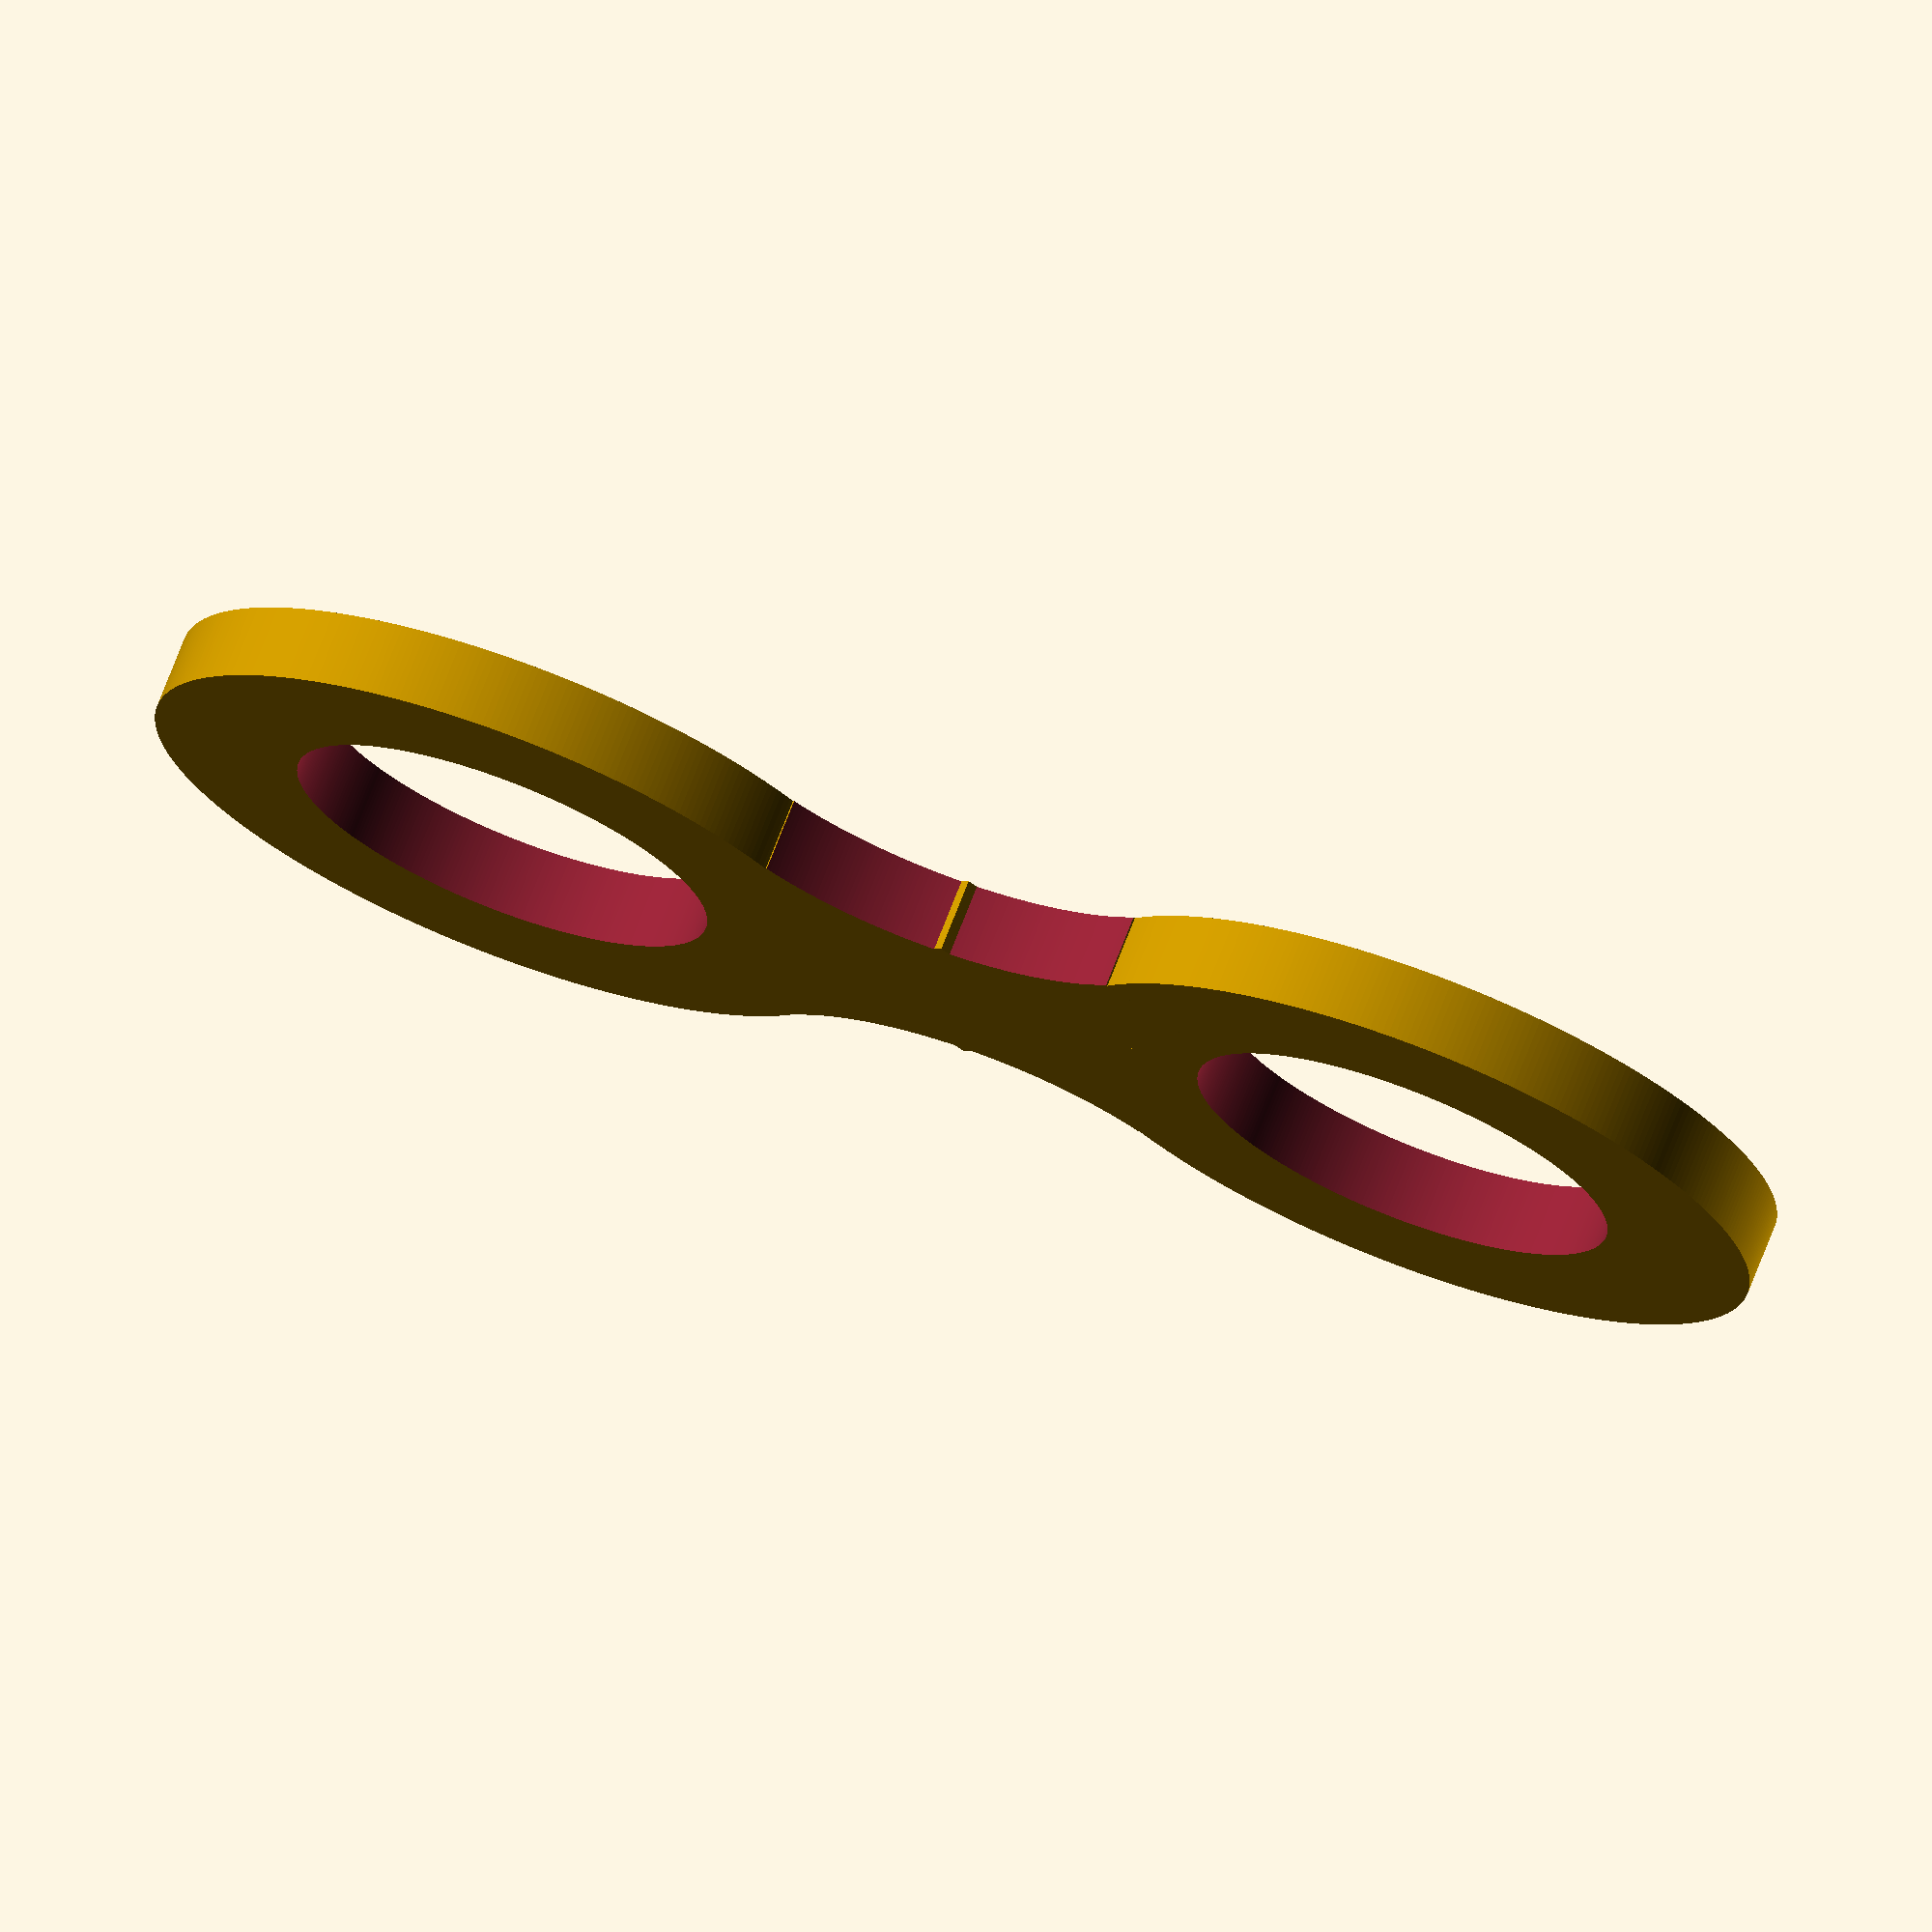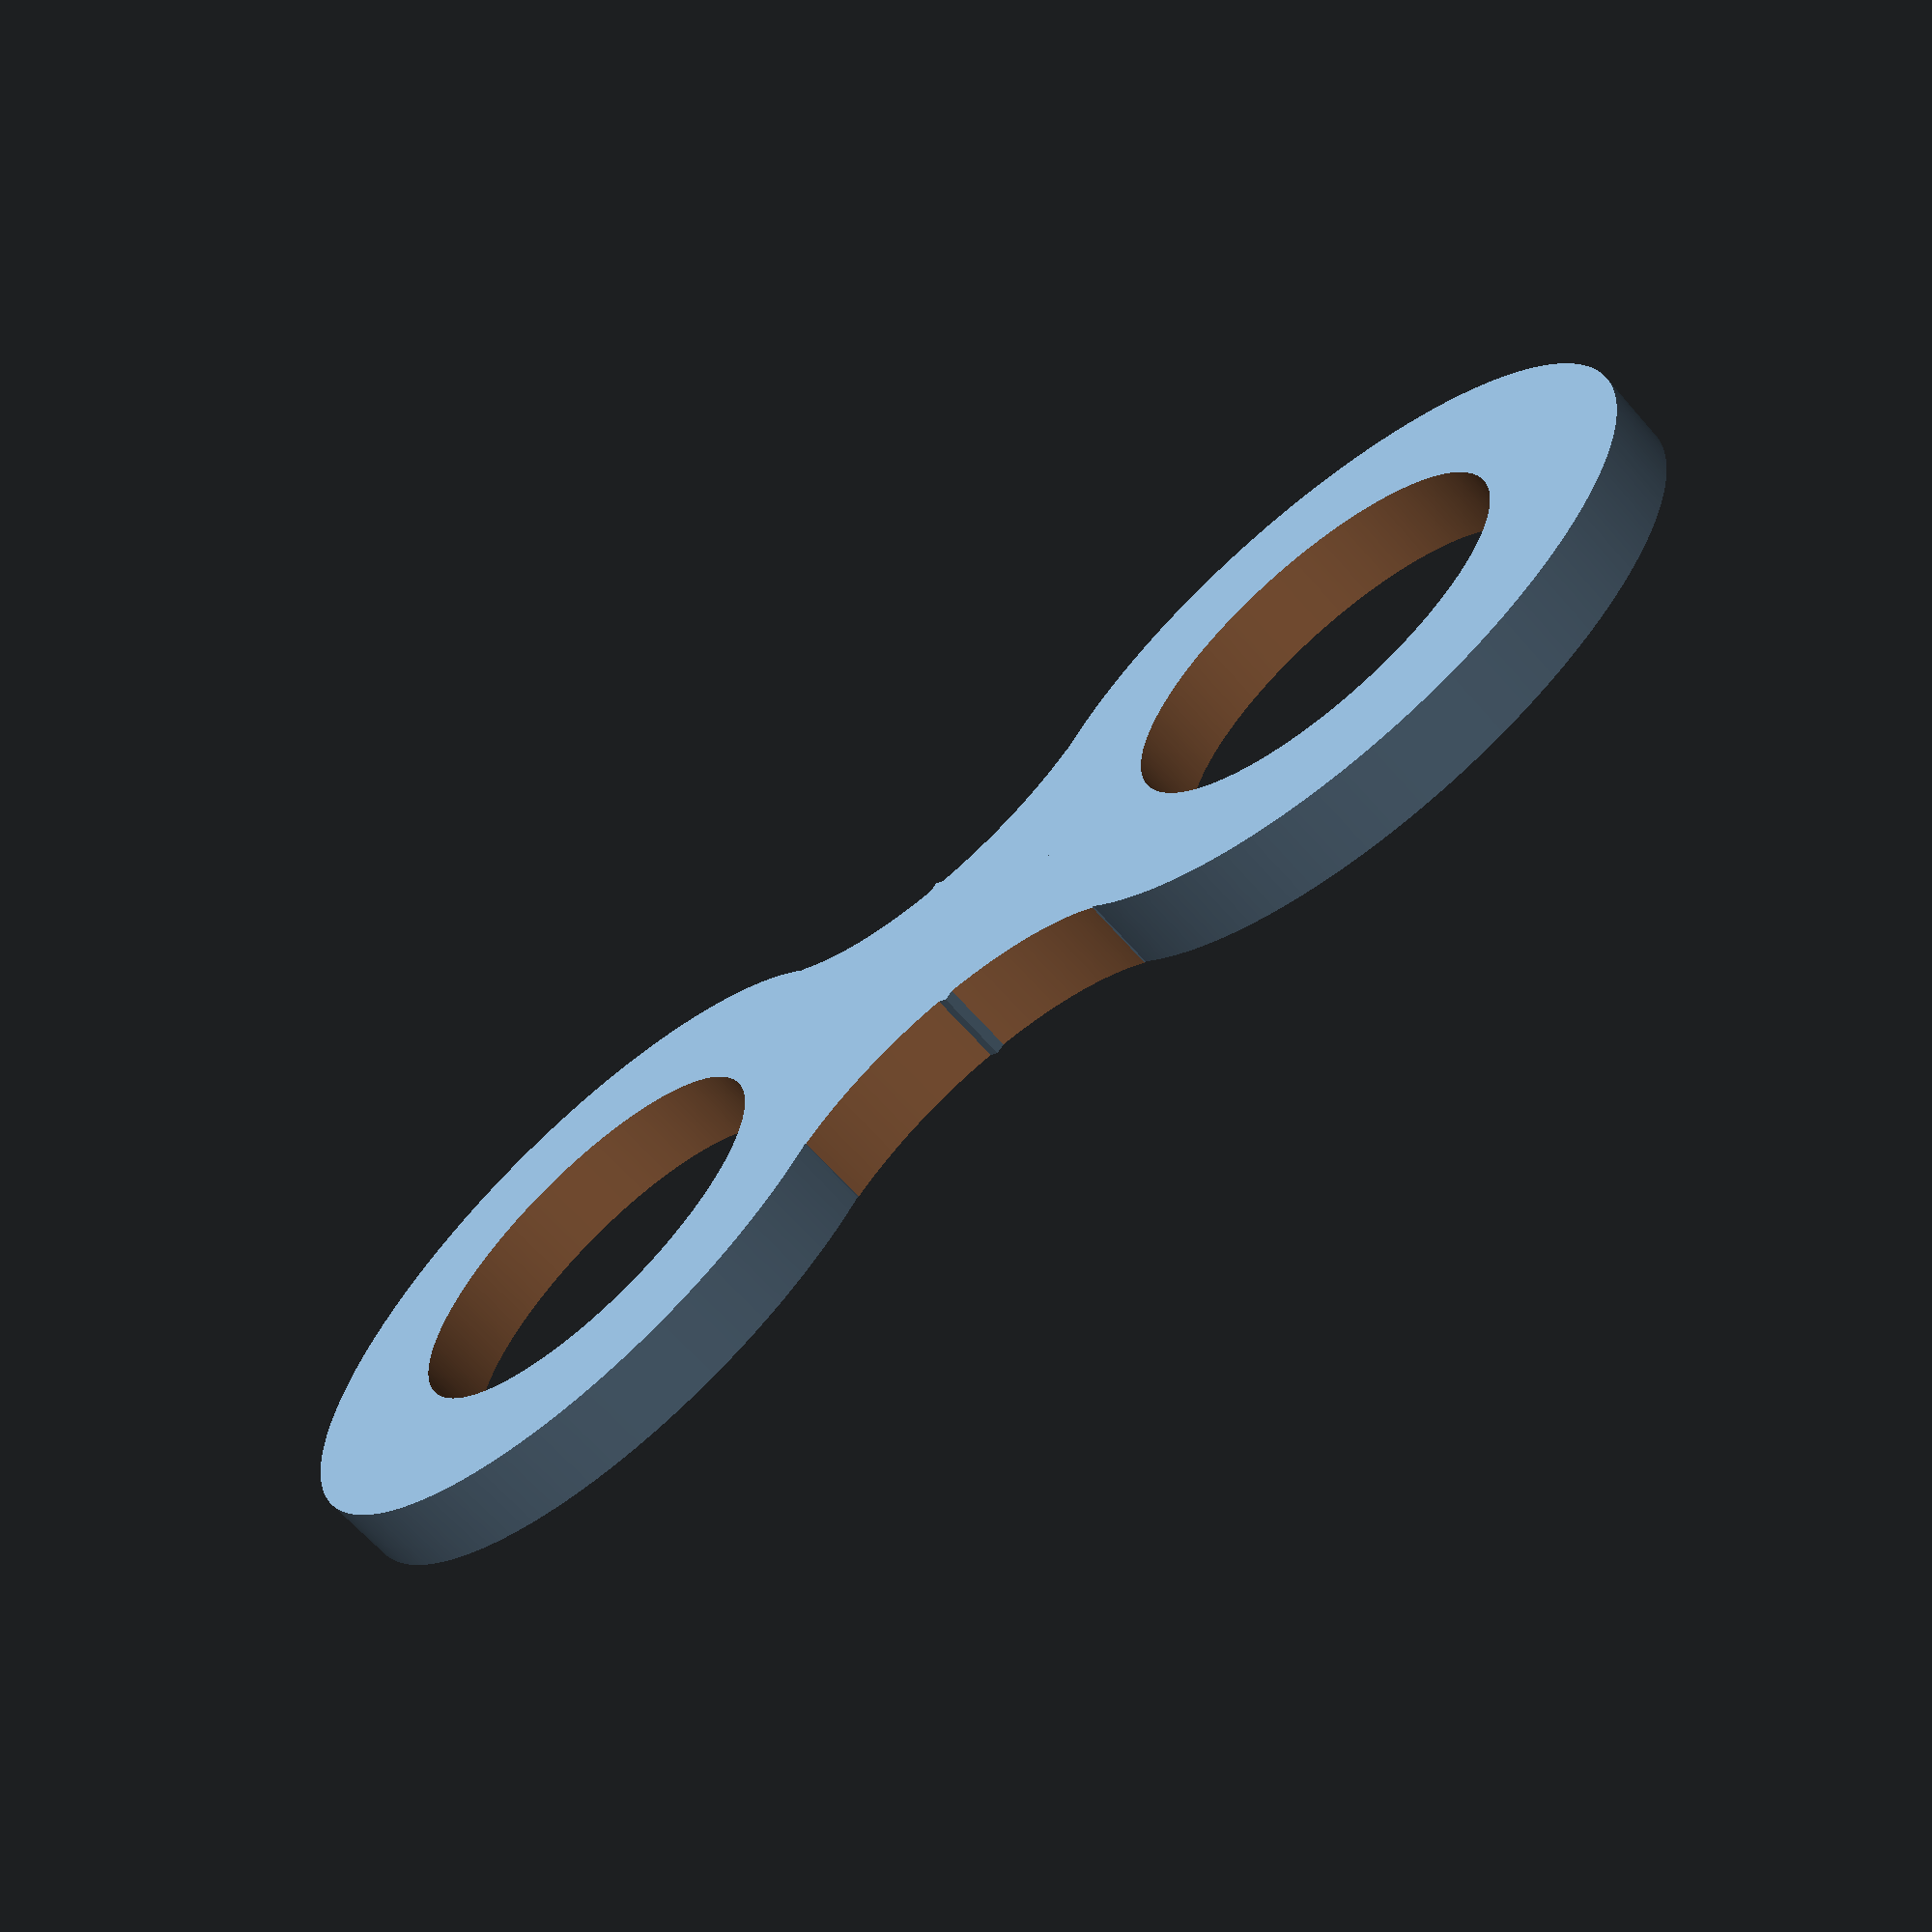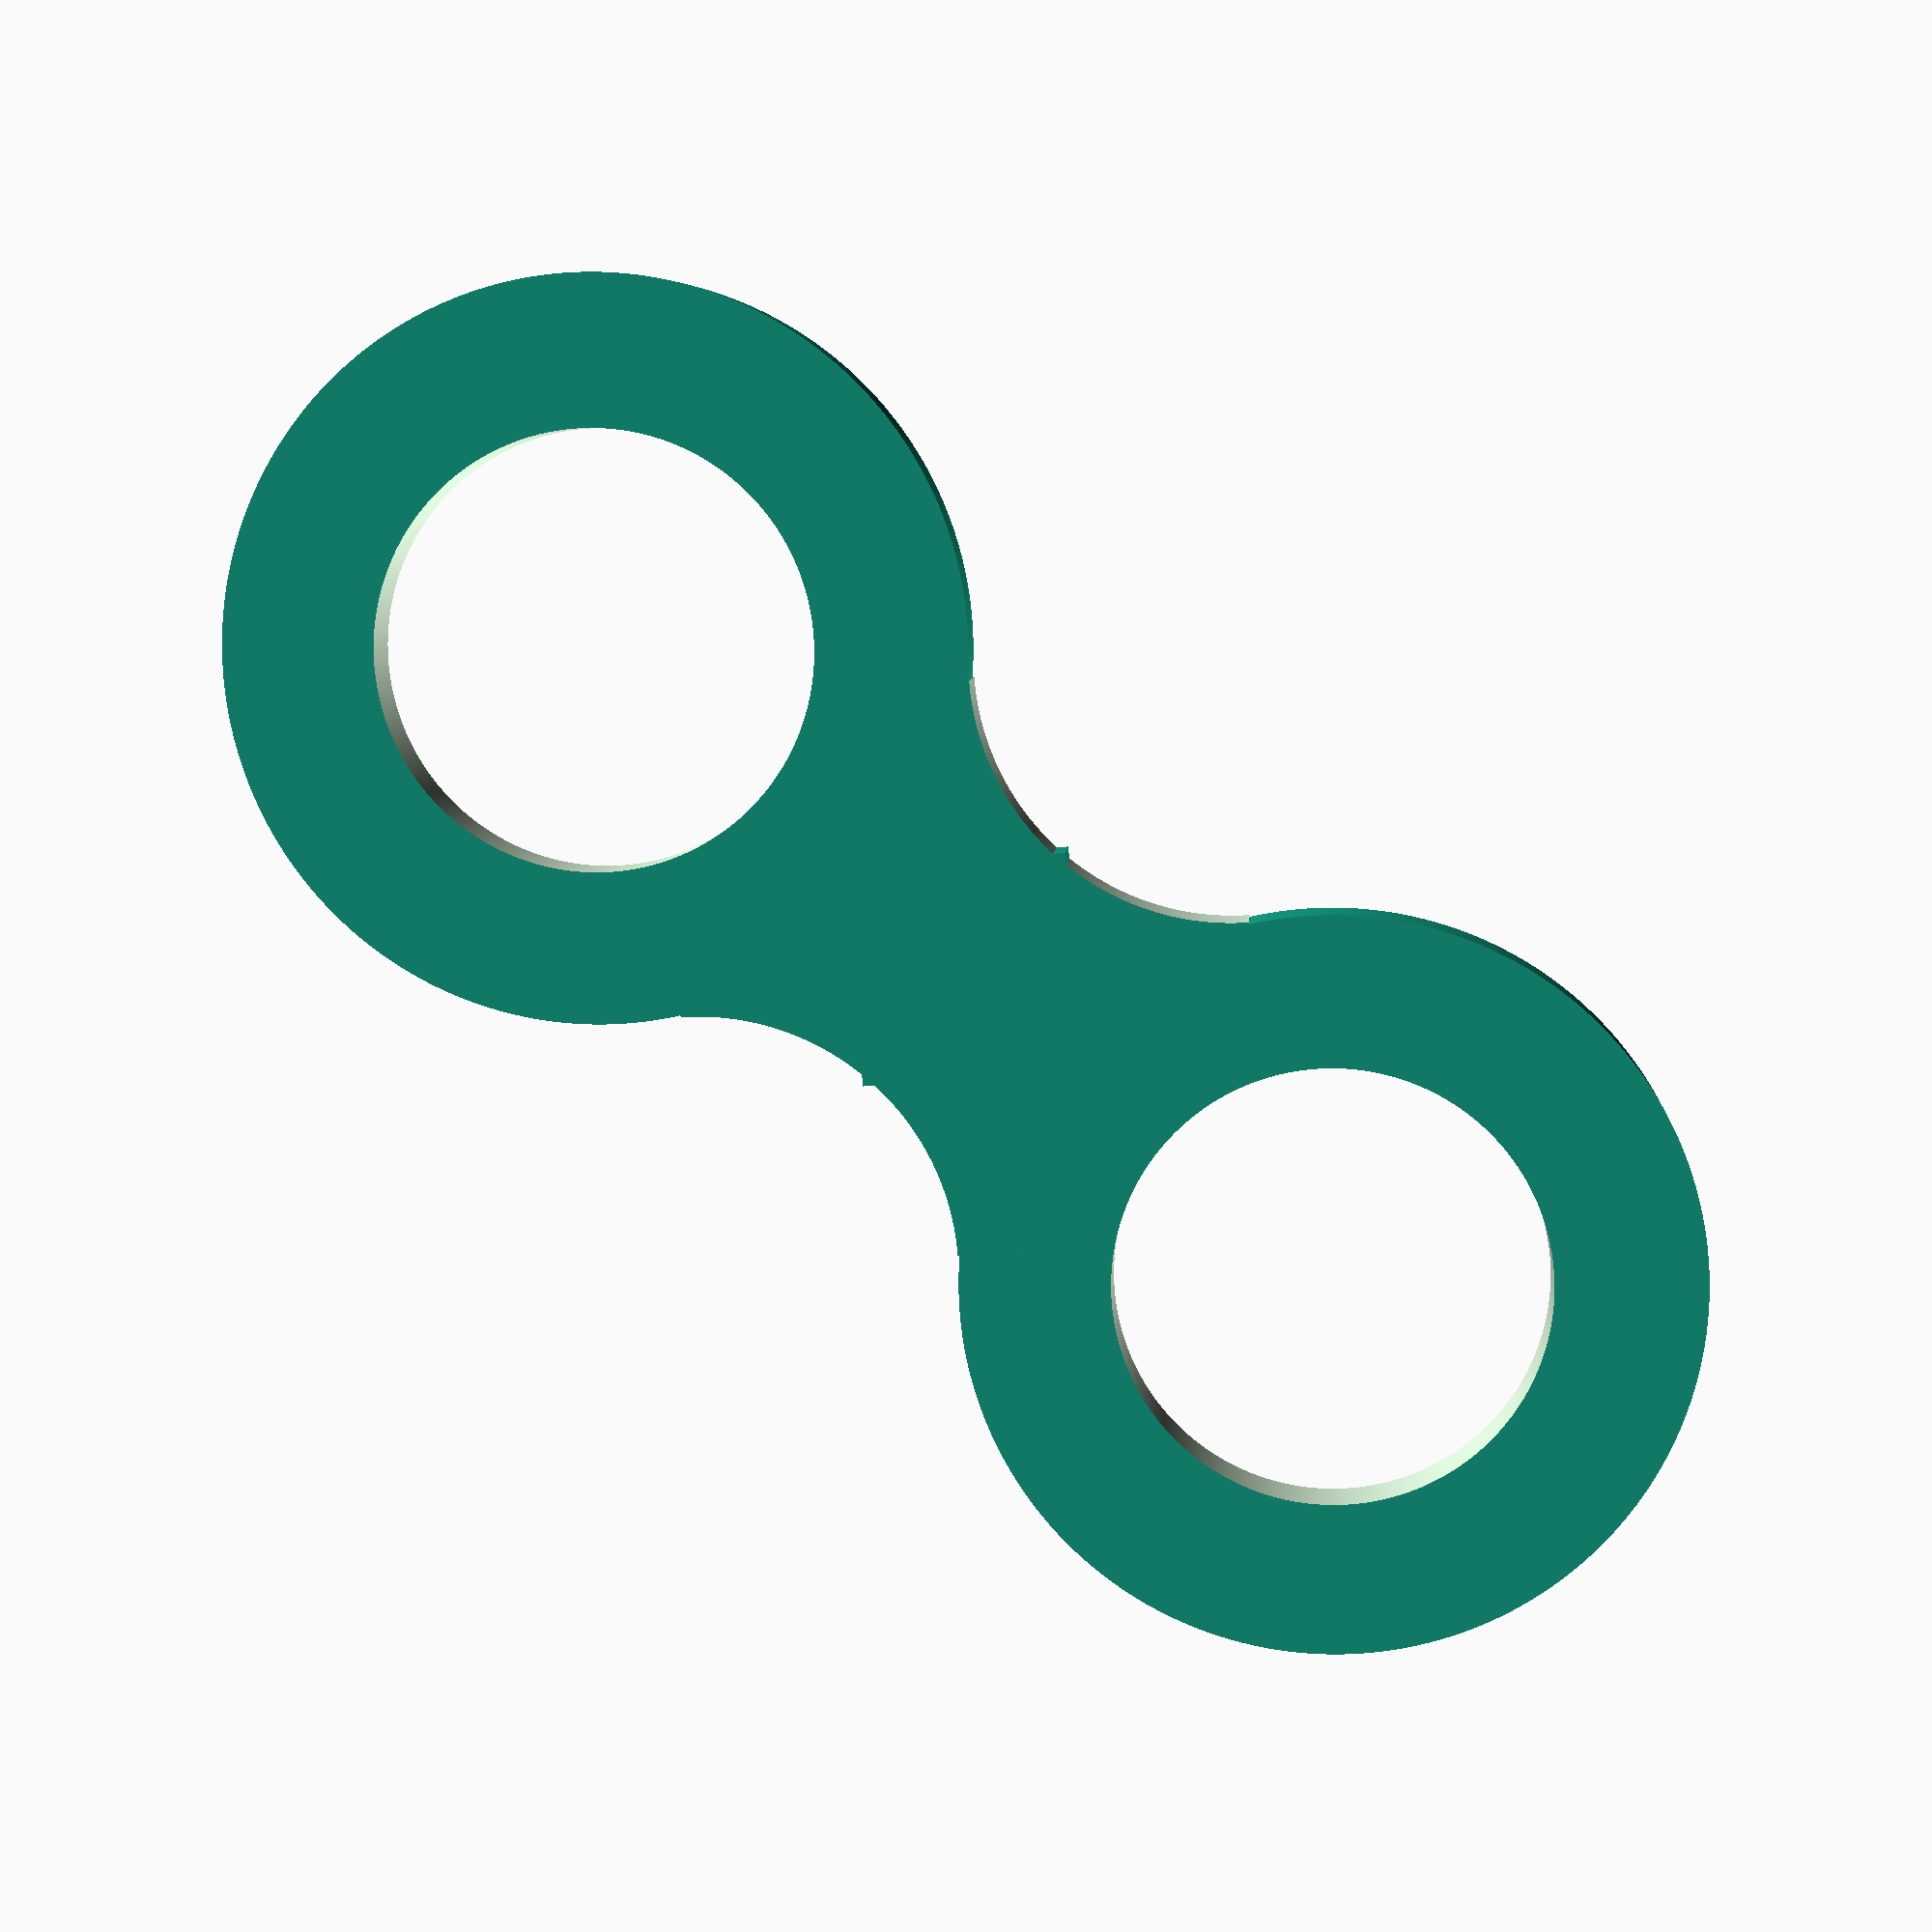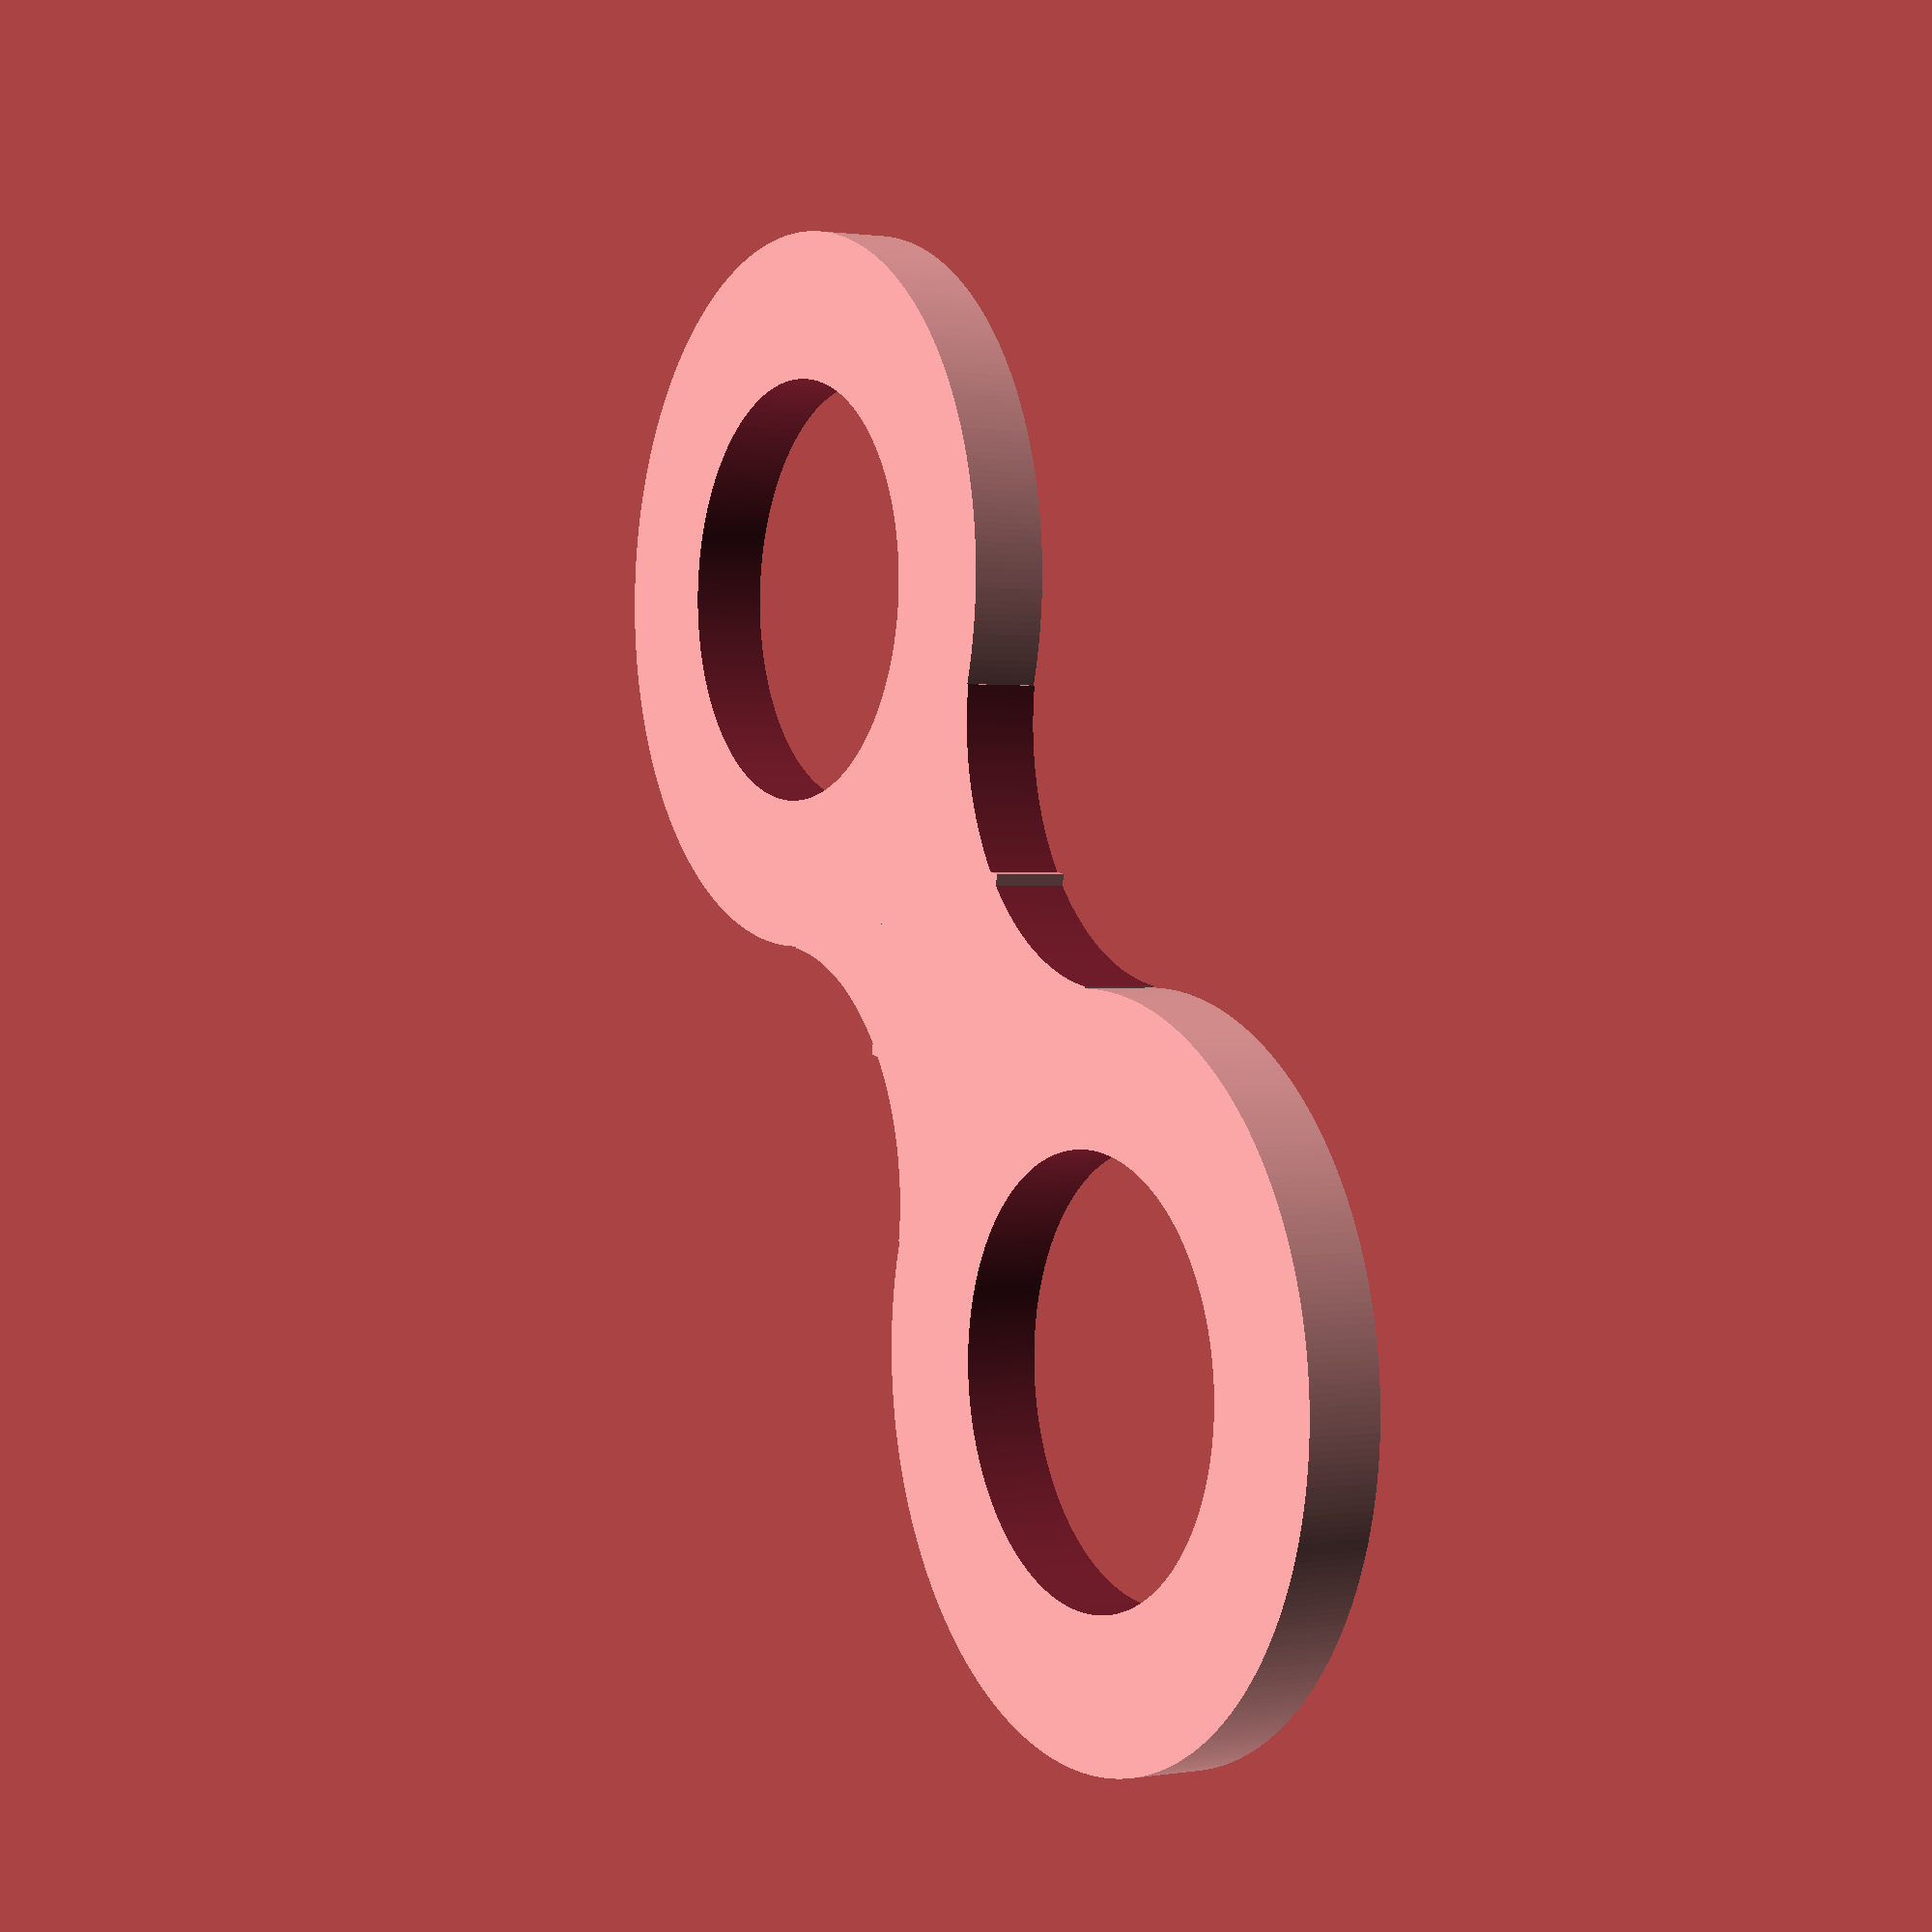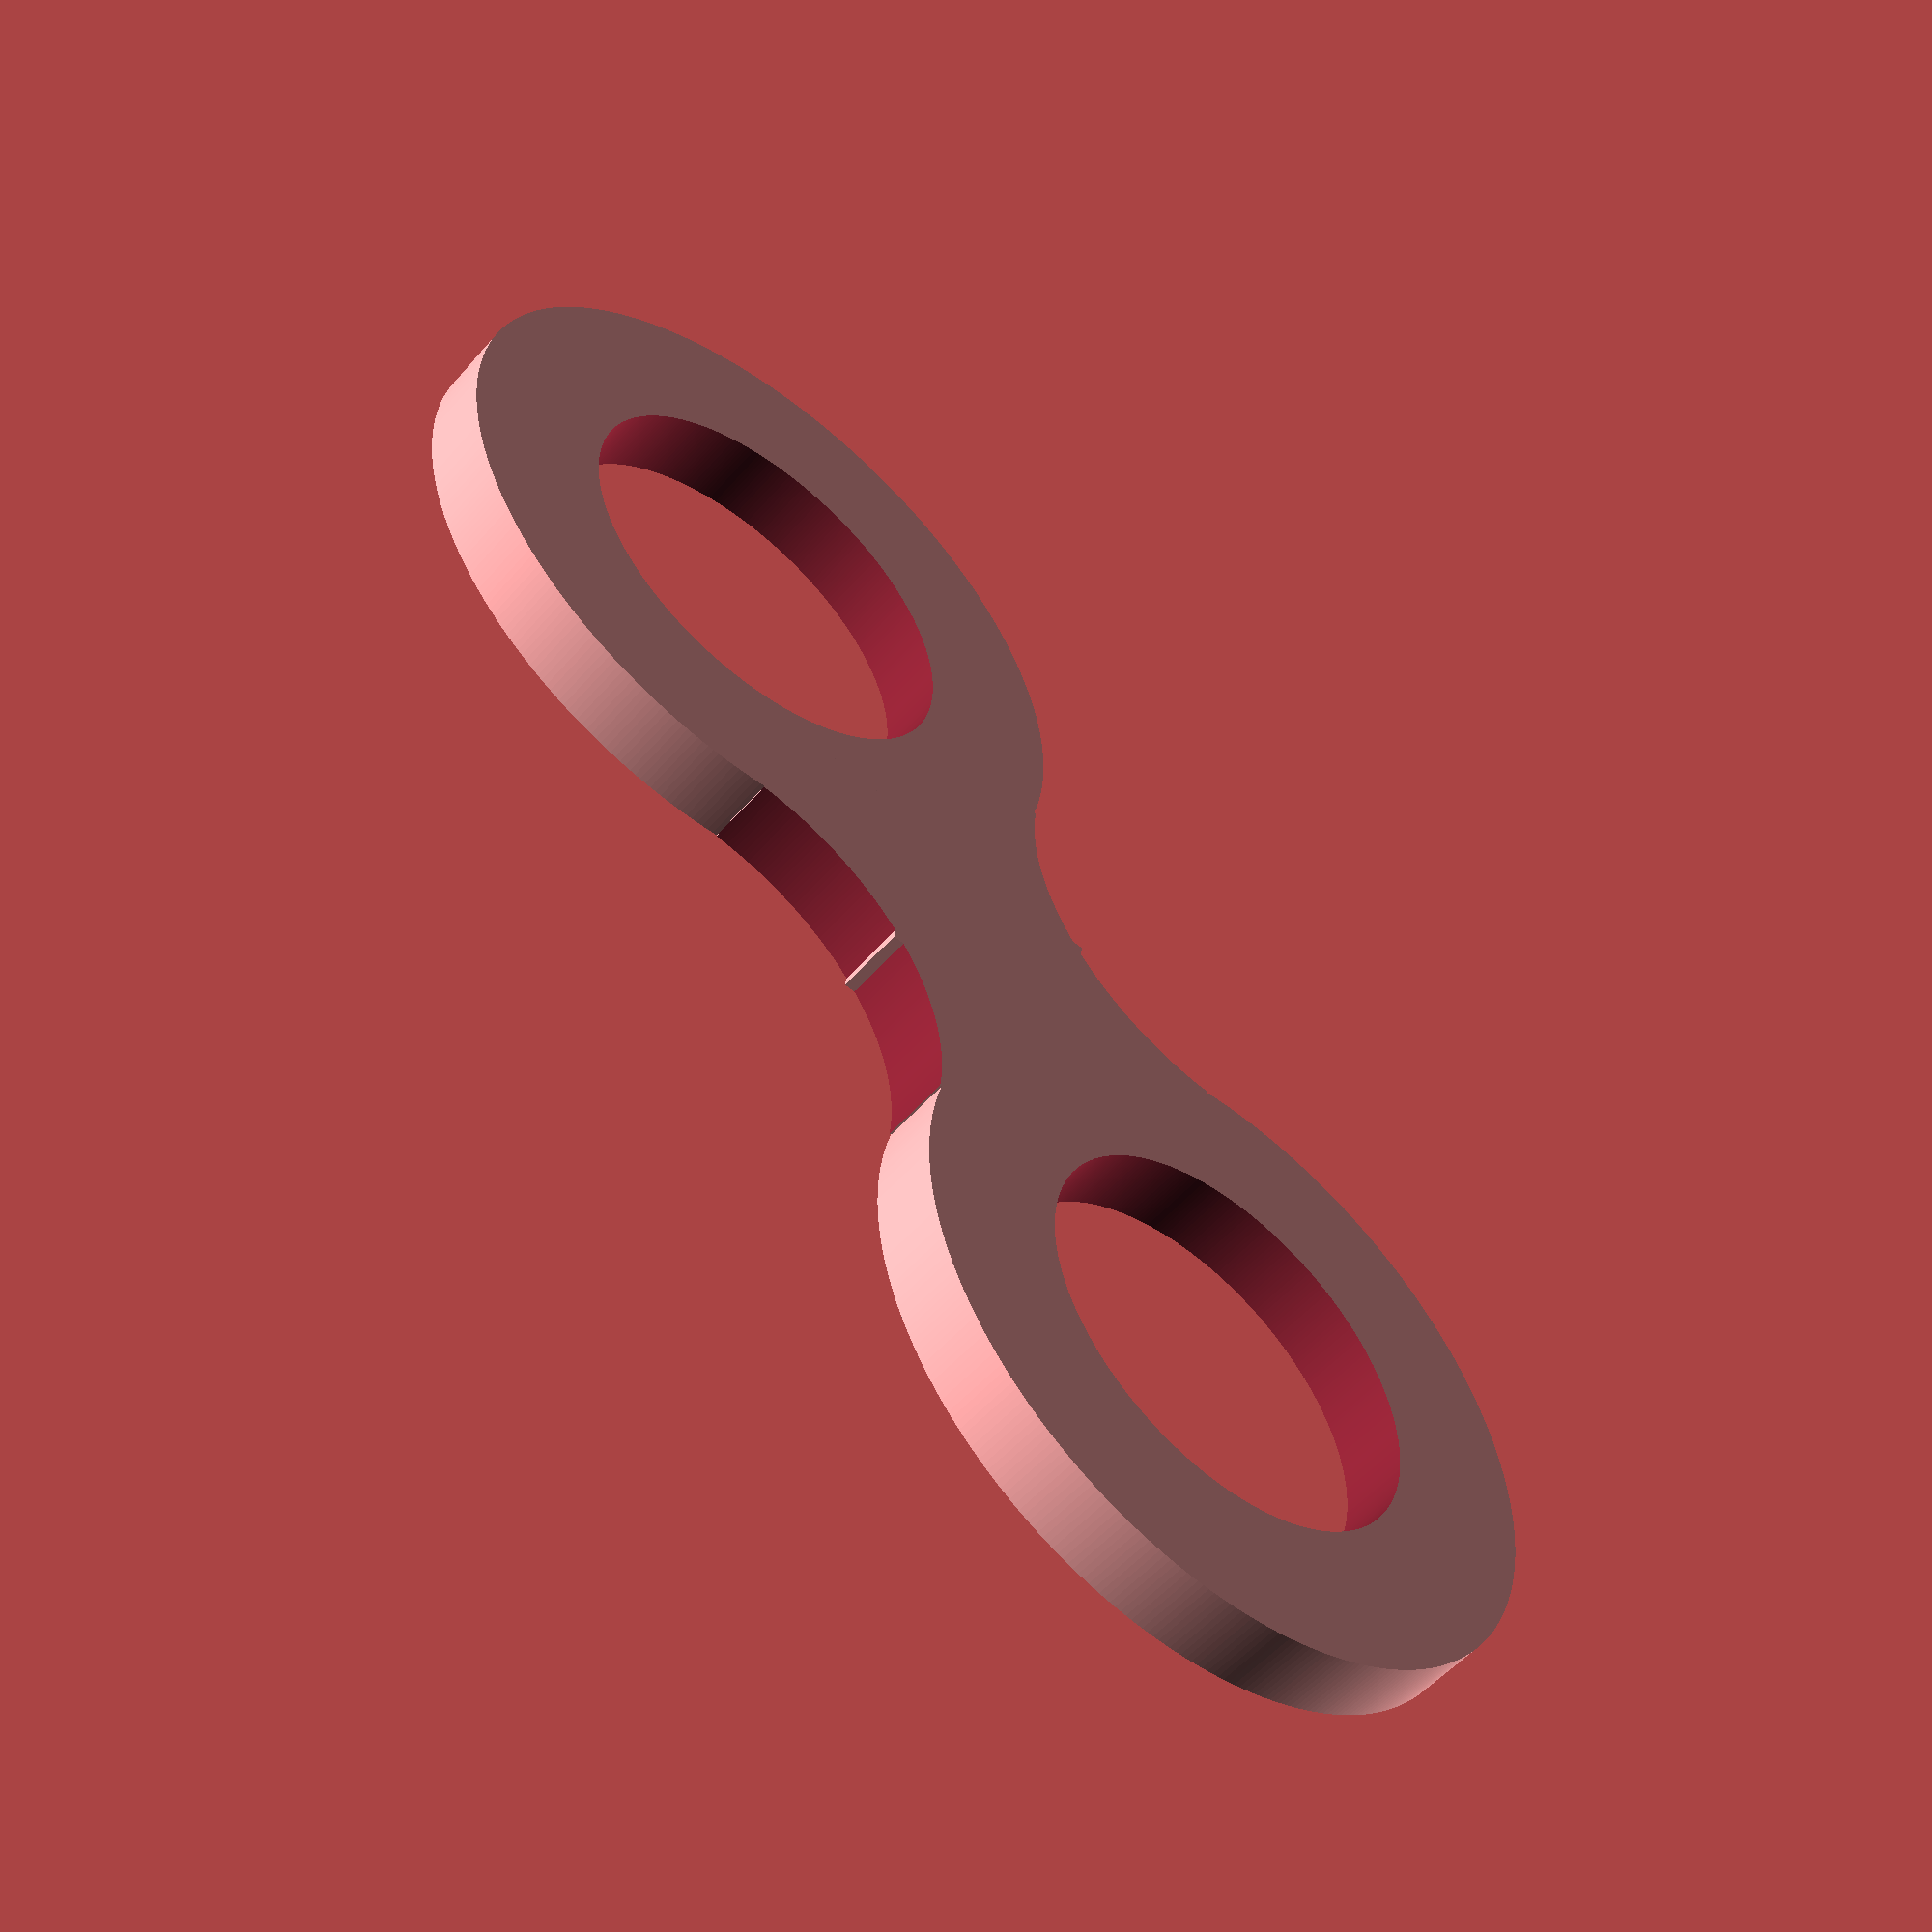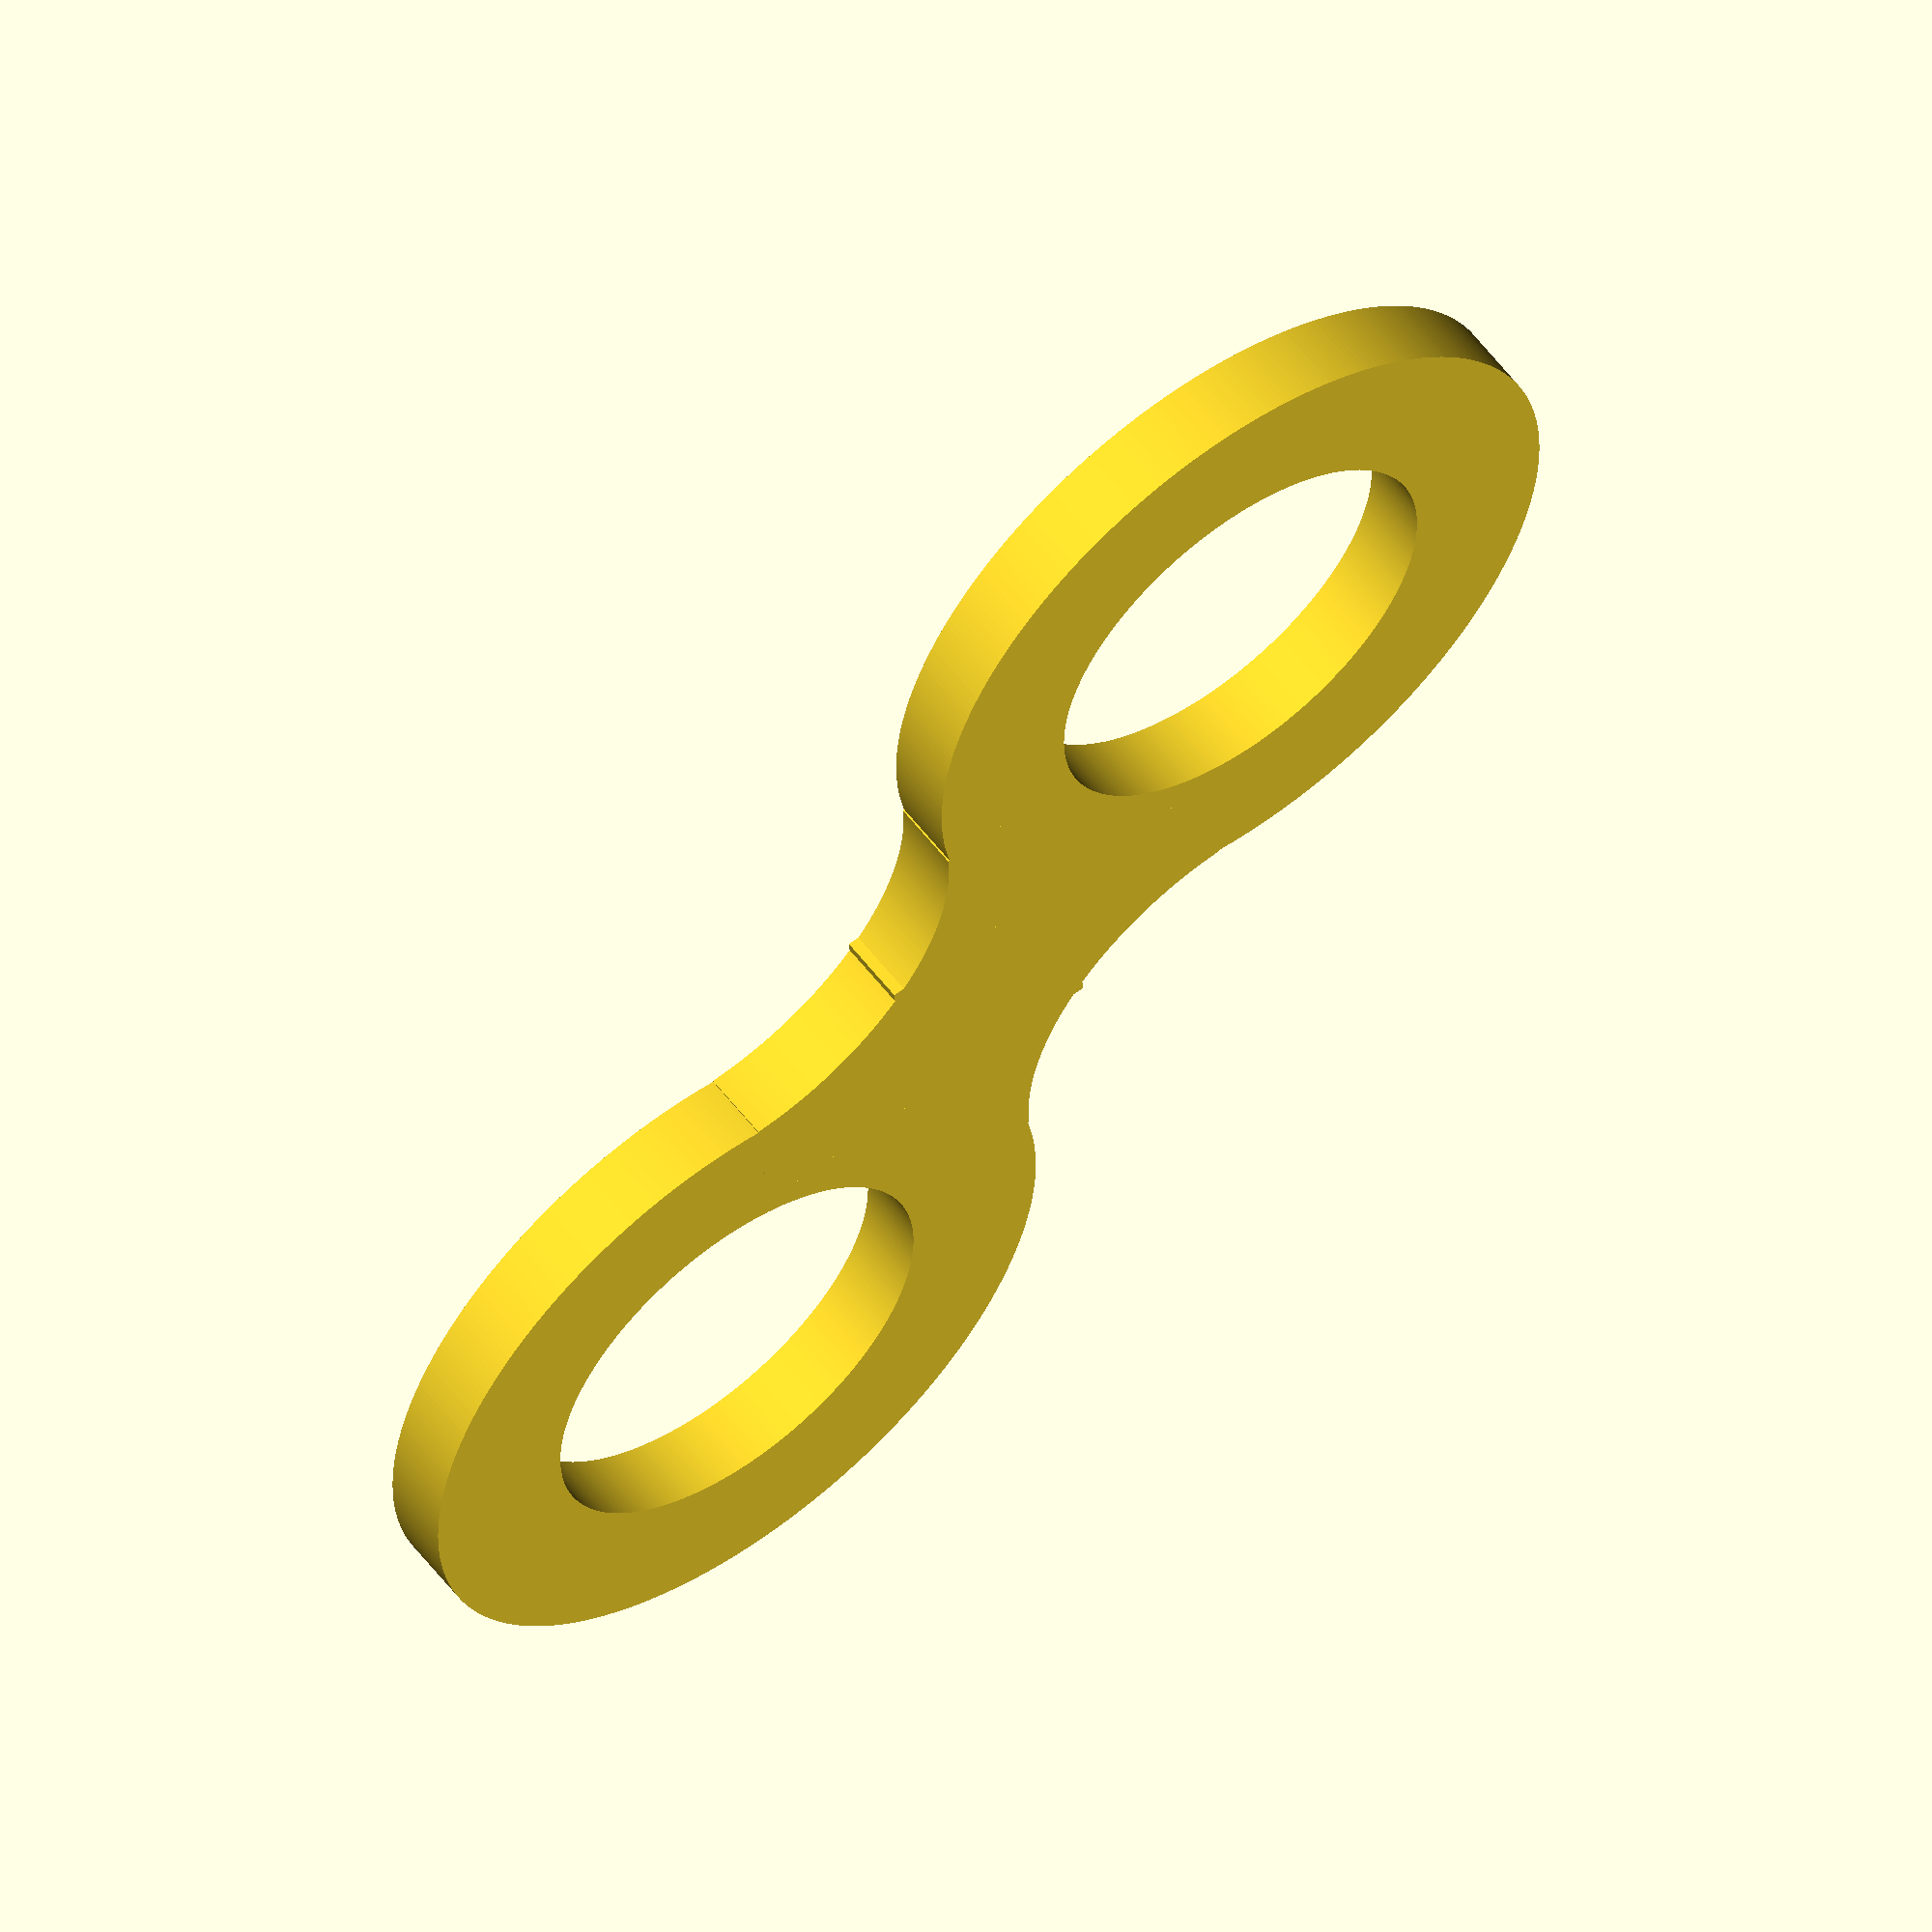
<openscad>
//pinch: distance between cylinders
pinch = 12.7;
//roller_dia: diameter of ring
roller_dia = 7.77;
//inner_plate: distance between inner plates
inner_plate=6.35;


difference() {
    union() {

    translate([-pinch/2,0,0])cylinder(d=roller_dia + 2, h=1, $fn=360);
    translate([pinch/2,0,0])cylinder(d=roller_dia + 2, h=1, $fn=360);
   
  
        
    //curve between circles
    translate([0,5.3,0])rotate([0,0,225])difference(){
    cube([roller_dia/1.5,roller_dia/1.5,1]);
    translate([0,0,-.5])cylinder(d=roller_dia-1, h=2, $fn=360);
    }
    
    
    //curve between circles
    rotate([0,0,180])translate([0,5.3,0])rotate([0,0,225])difference(){
    cube([roller_dia/1.5,roller_dia/1.5,1]);
    translate([0,0,-.5])cylinder(d=roller_dia-1, h=2, $fn=360);
    }

}

translate([pinch/2,0,-.5])
    cylinder(d=roller_dia - 2, h=3, $fn=360);
translate([-pinch/2,0,-.5])
    cylinder(d=roller_dia - 2, h=3, $fn=360);
}
</openscad>
<views>
elev=107.7 azim=355.6 roll=158.9 proj=o view=wireframe
elev=65.9 azim=182.7 roll=221.3 proj=p view=wireframe
elev=353.8 azim=220.6 roll=3.9 proj=p view=wireframe
elev=178.9 azim=53.4 roll=120.5 proj=p view=wireframe
elev=233.0 azim=307.8 roll=39.6 proj=p view=wireframe
elev=123.3 azim=130.4 roll=216.6 proj=o view=solid
</views>
